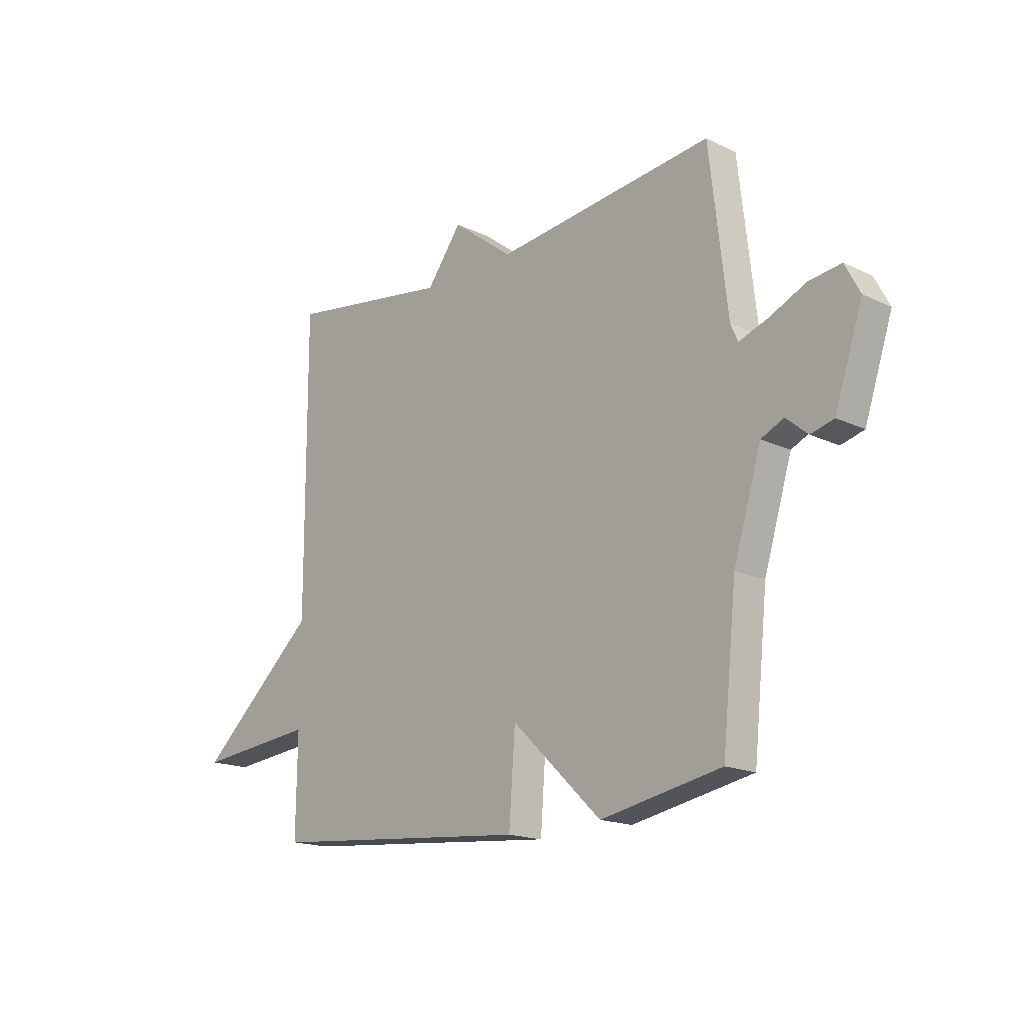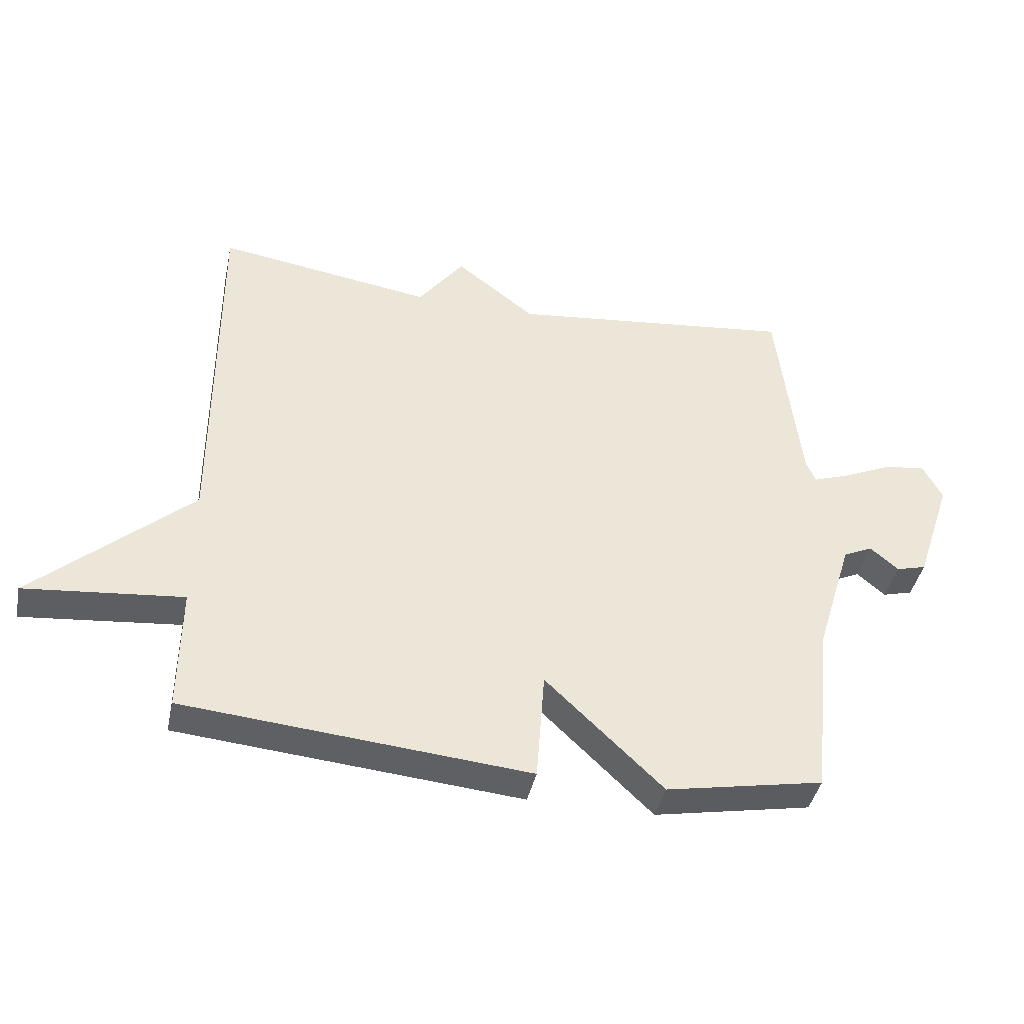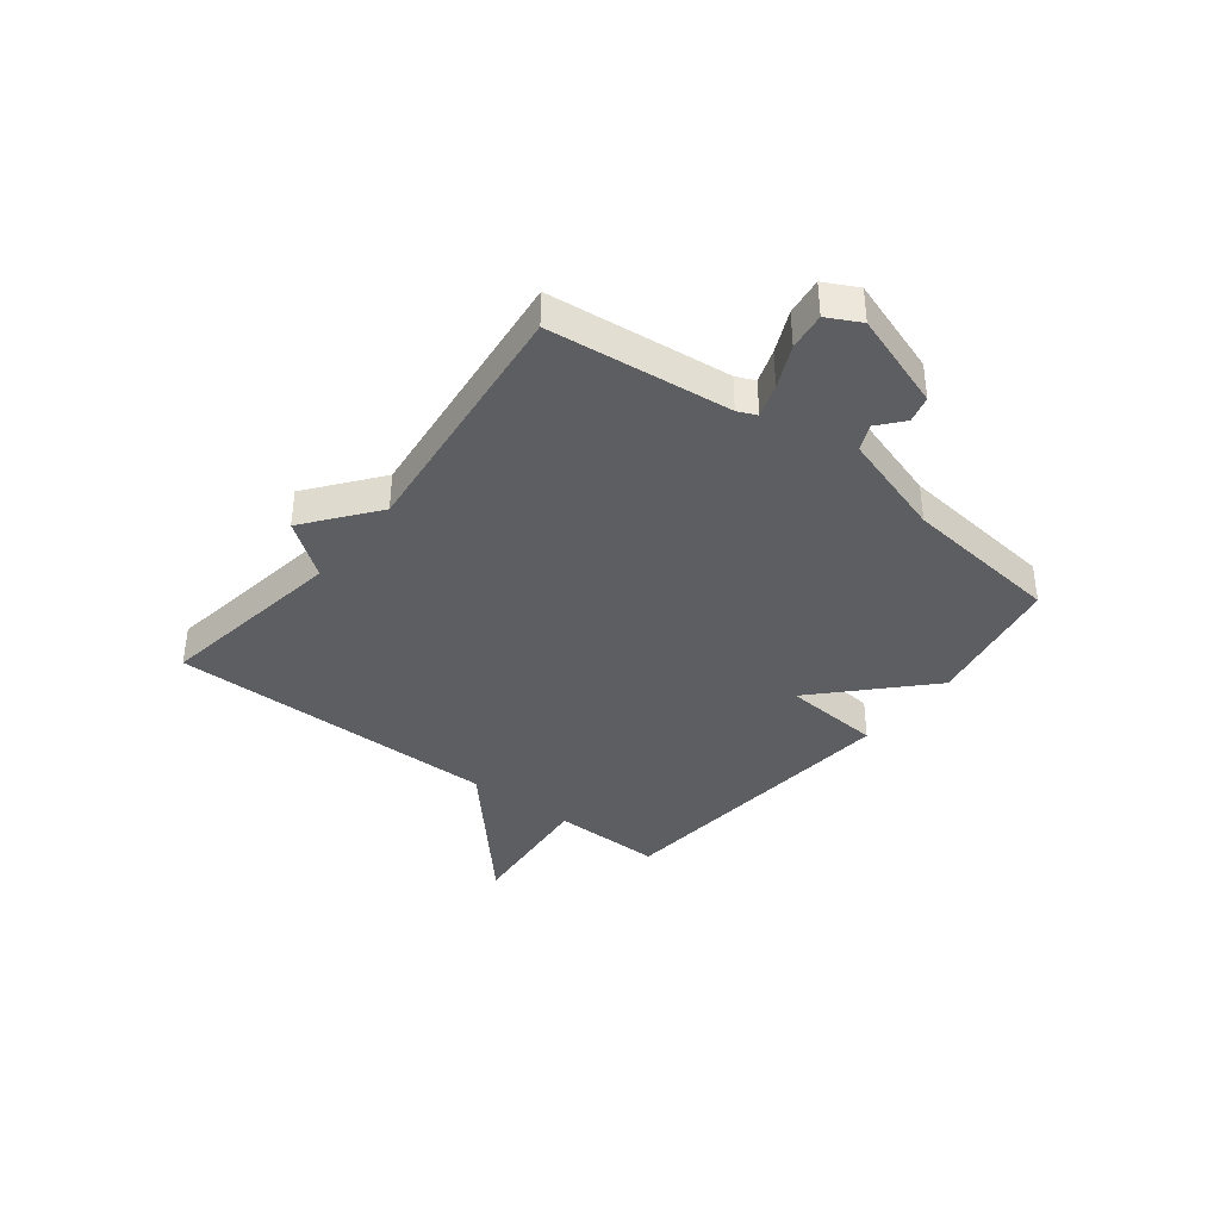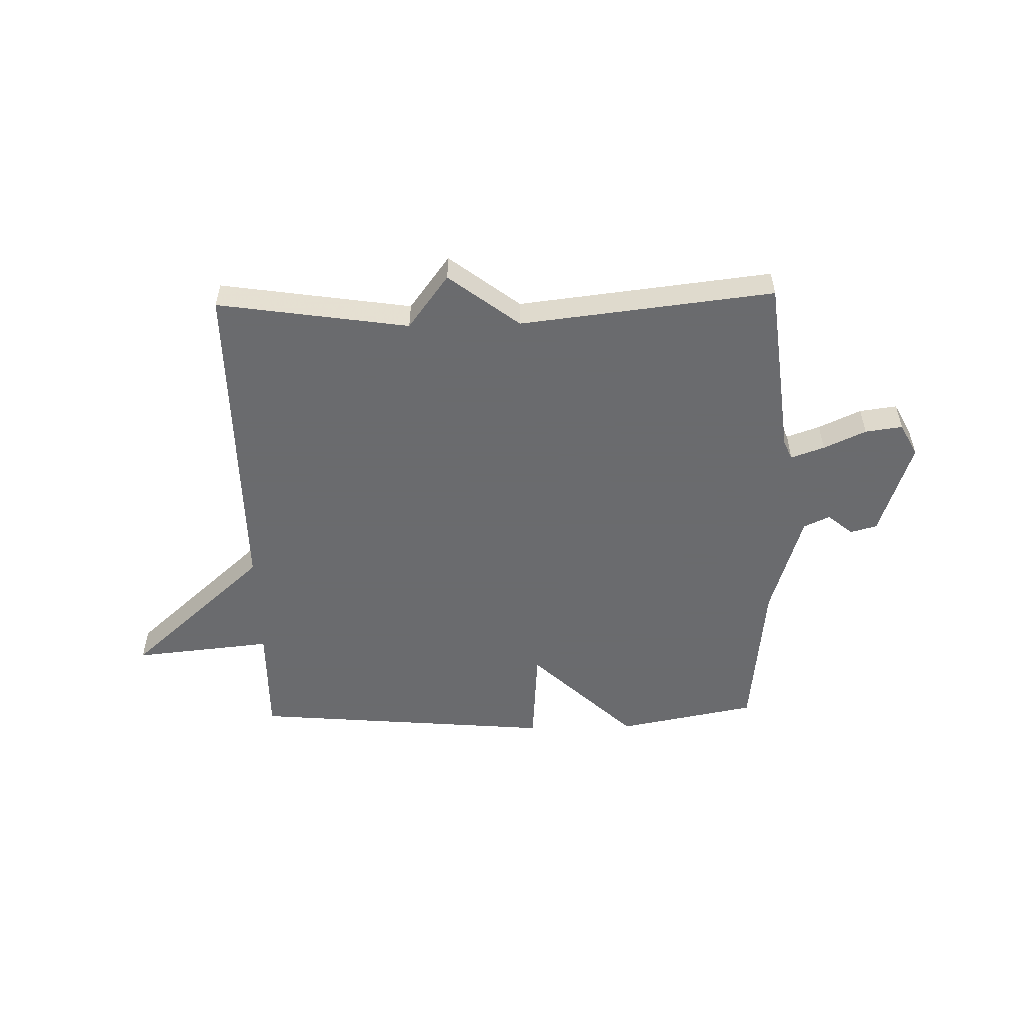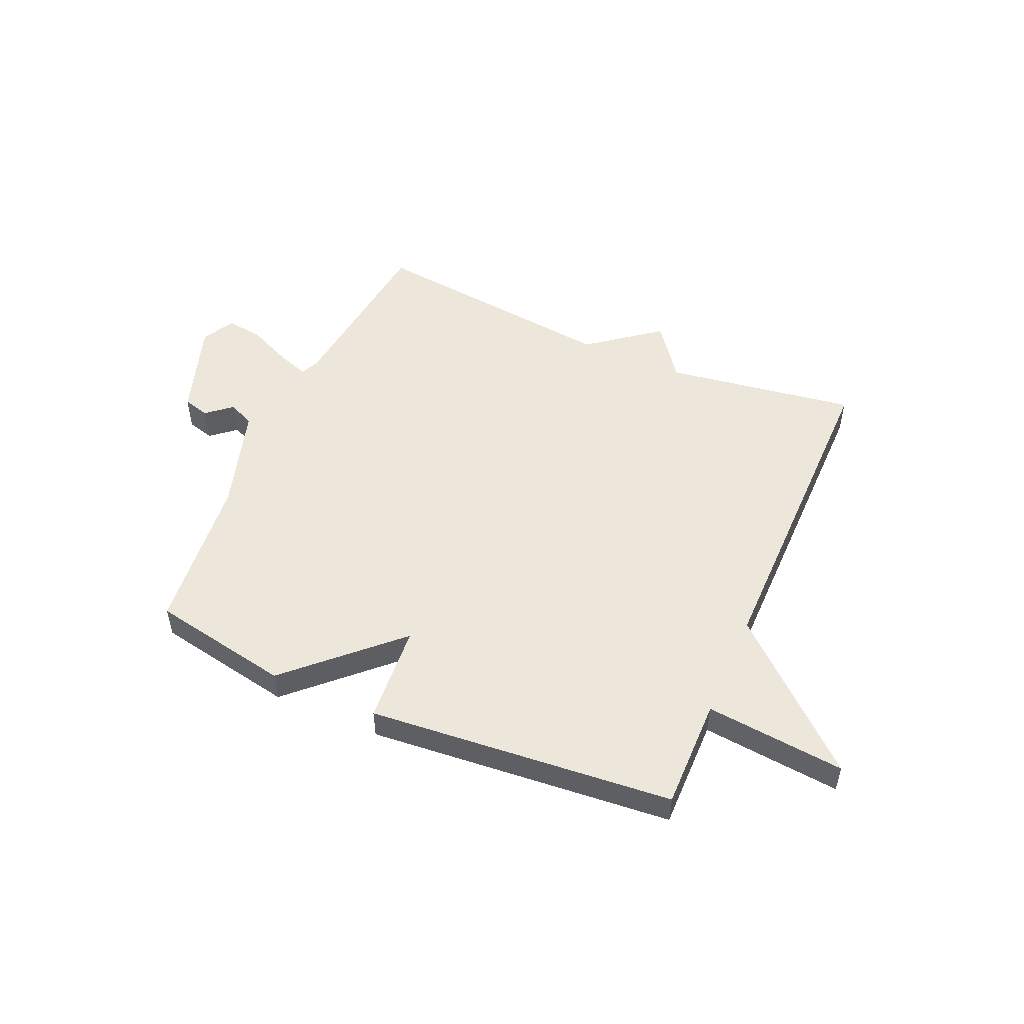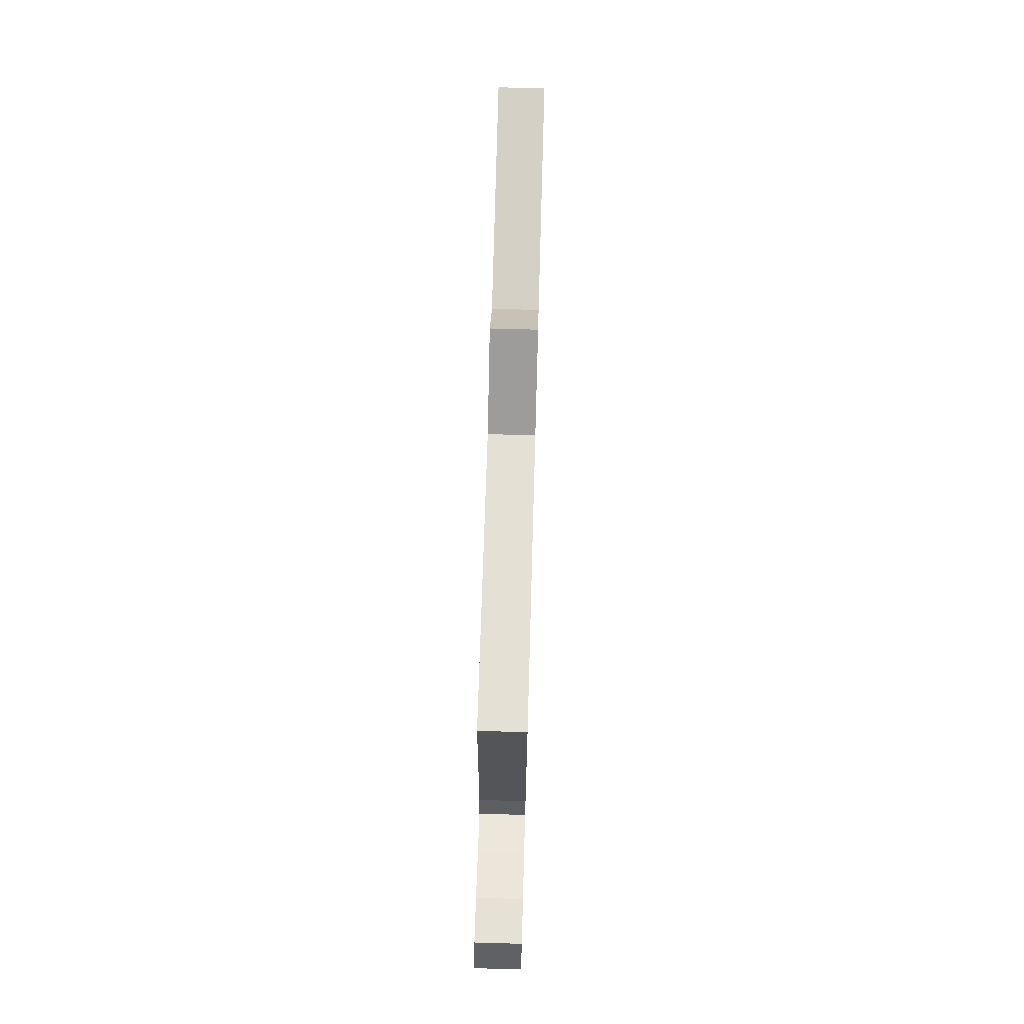
<metadata>
{"format":"obj","ext":"obj","renderer":"f3d","projection":"perspective","resolution":1024,"background":"white","views":[{"elev":-17.2,"azim":46.5,"up":"+Z"},{"elev":-41.4,"azim":-11.9,"up":"+Z"},{"elev":-37.8,"azim":51.9,"up":"+Y"},{"elev":-53.3,"azim":1.4,"up":"+Y"},{"elev":51.1,"azim":-156.4,"up":"+Y"},{"elev":72.1,"azim":91.6,"up":"+Z"}]}
</metadata>
<code>
v -0.5 0.07 0.5
v -0.156 0.07 0.448
v -0.083 0.07 0.546
v 0.044 0.07 0.448
v 0.5 0.07 0.5
v 0.537 0.07 0.175
v 0.552 0.07 0.141
v 0.612 0.07 0.162
v 0.688 0.07 0.197
v 0.755 0.07 0.206
v 0.786 0.07 0.147
v 0.728 0.07 -0.027
v 0.68 0.07 -0.04
v 0.635 0.07 -0.002
v 0.588 0.07 -0.024
v 0.53 0.07 -0.214
v 0.5 0.07 -0.5
v 0.249 0.07 -0.548
v 0.062 0.07 -0.37
v 0.049 0.07 -0.548
v -0.5 0.07 -0.5
v -0.498 0.07 -0.299
v -0.749 0.07 -0.324
v -0.498 0.07 -0.099
v -0.5 0 0.5
v -0.156 0 0.448
v -0.083 0 0.546
v 0.044 0 0.448
v 0.5 0 0.5
v 0.537 0 0.175
v 0.552 0 0.141
v 0.612 0 0.162
v 0.688 0 0.197
v 0.755 0 0.206
v 0.786 0 0.147
v 0.728 0 -0.027
v 0.68 0 -0.04
v 0.635 0 -0.002
v 0.588 0 -0.024
v 0.53 0 -0.214
v 0.5 0 -0.5
v 0.249 0 -0.548
v 0.062 0 -0.37
v 0.049 0 -0.548
v -0.5 0 -0.5
v -0.498 0 -0.299
v -0.749 0 -0.324
v -0.498 0 -0.099
f 22 23 24
f 19 20 21 22
f 19 22 24
f 16 17 18 19
f 24 1 2
f 19 24 2
f 16 19 2
f 15 16 2
f 12 13 14
f 11 12 14
f 10 11 14
f 9 10 14
f 8 9 14
f 7 8 14 15
f 6 7 15 2
f 4 5 6
f 2 3 4
f 2 4 6
f 48 47 46
f 46 45 44 43
f 48 46 43
f 43 42 41 40
f 26 25 48
f 26 48 43
f 26 43 40
f 26 40 39
f 38 37 36
f 38 36 35
f 38 35 34
f 38 34 33
f 38 33 32
f 39 38 32 31
f 26 39 31 30
f 30 29 28
f 28 27 26
f 30 28 26
f 1 25 26 2
f 2 26 27 3
f 3 27 28 4
f 4 28 29 5
f 5 29 30 6
f 6 30 31 7
f 7 31 32 8
f 8 32 33 9
f 9 33 34 10
f 10 34 35 11
f 11 35 36 12
f 12 36 37 13
f 13 37 38 14
f 14 38 39 15
f 15 39 40 16
f 16 40 41 17
f 17 41 42 18
f 18 42 43 19
f 19 43 44 20
f 20 44 45 21
f 21 45 46 22
f 22 46 47 23
f 23 47 48 24
f 24 48 25 1

</code>
